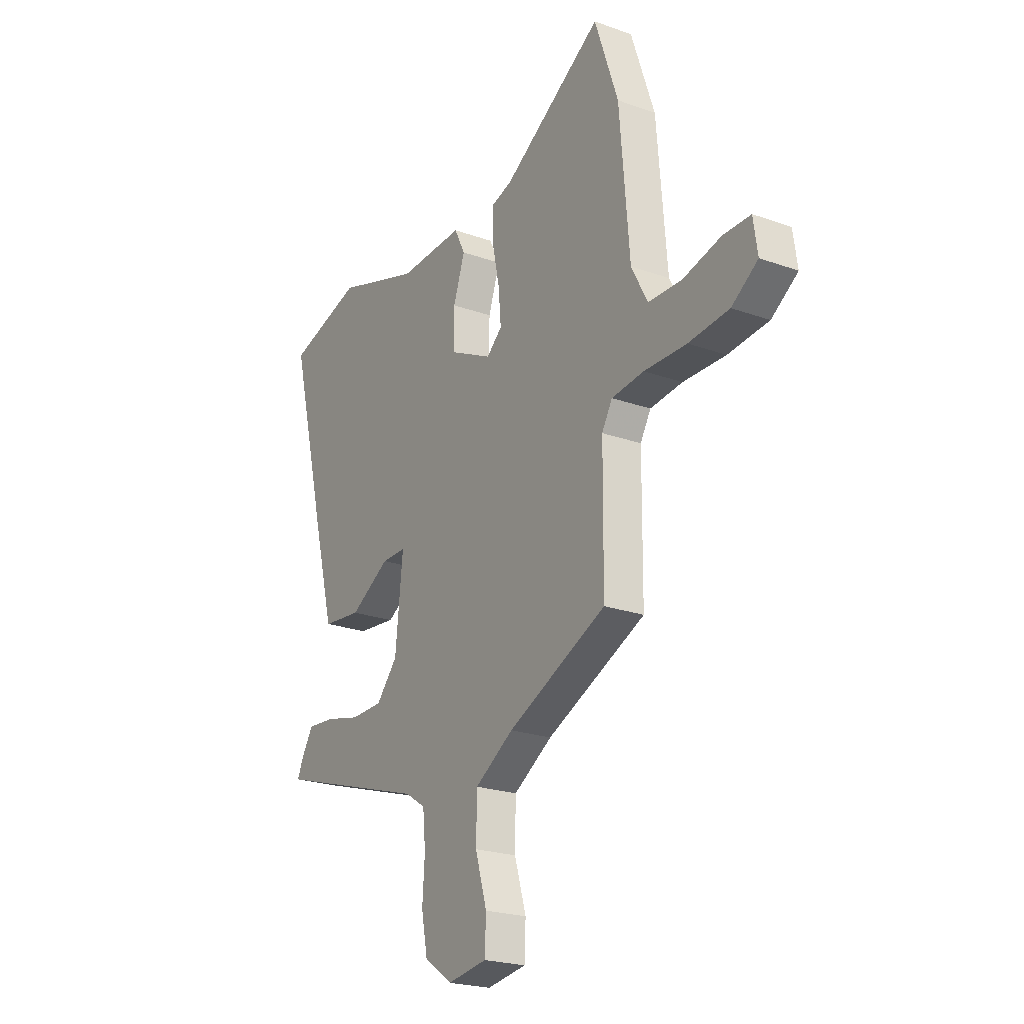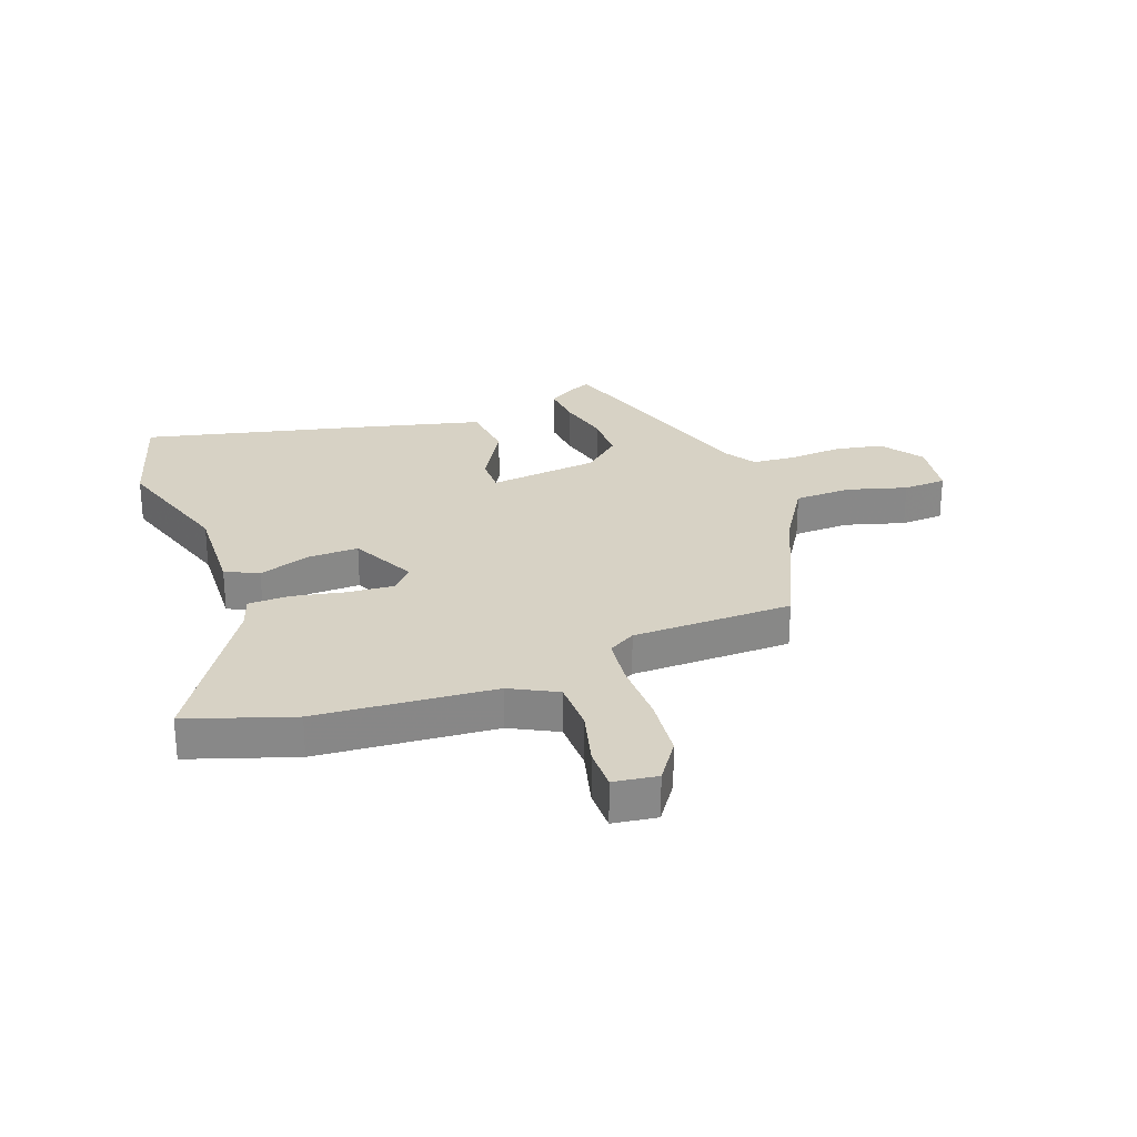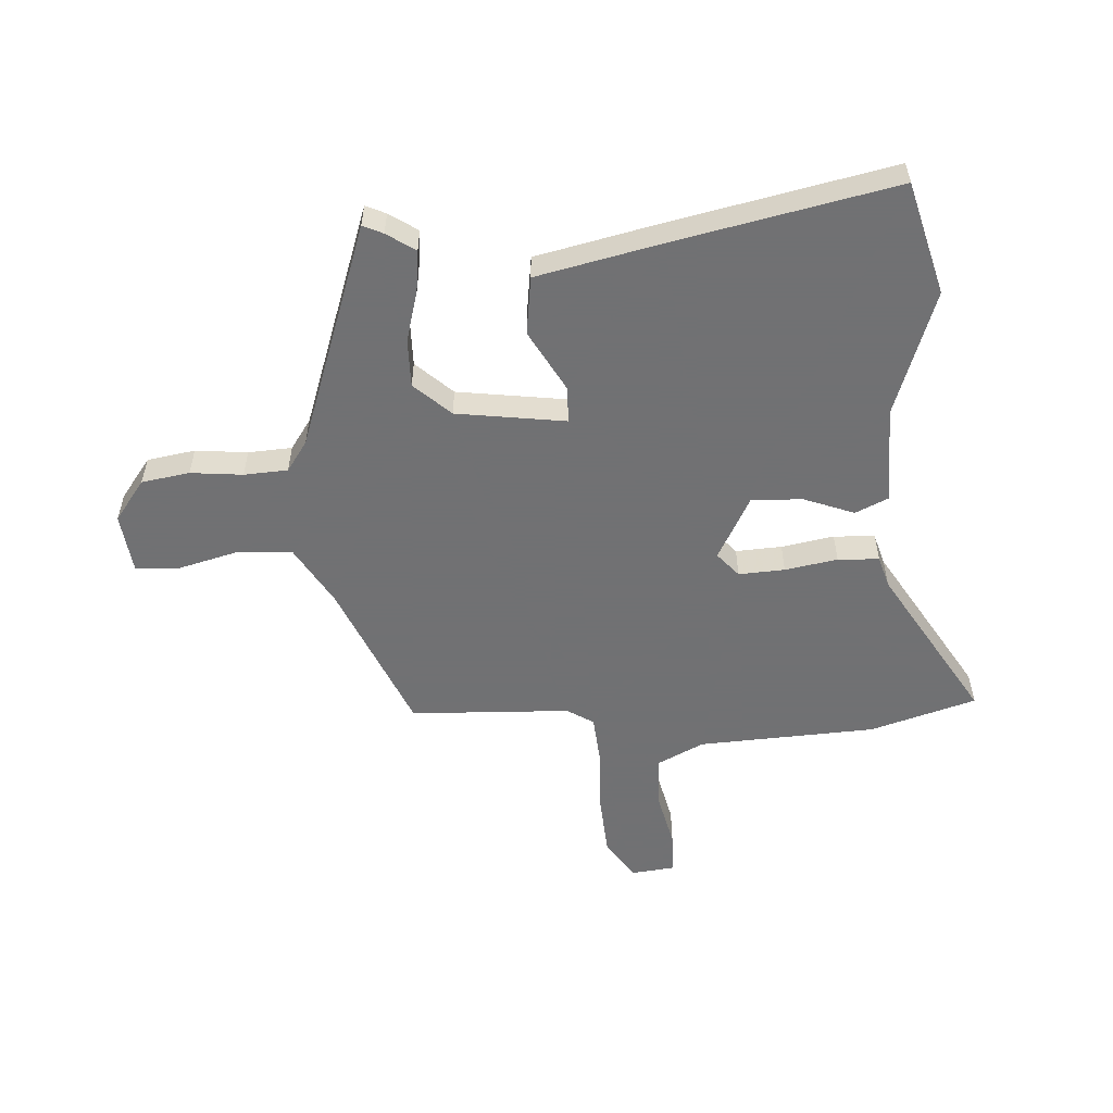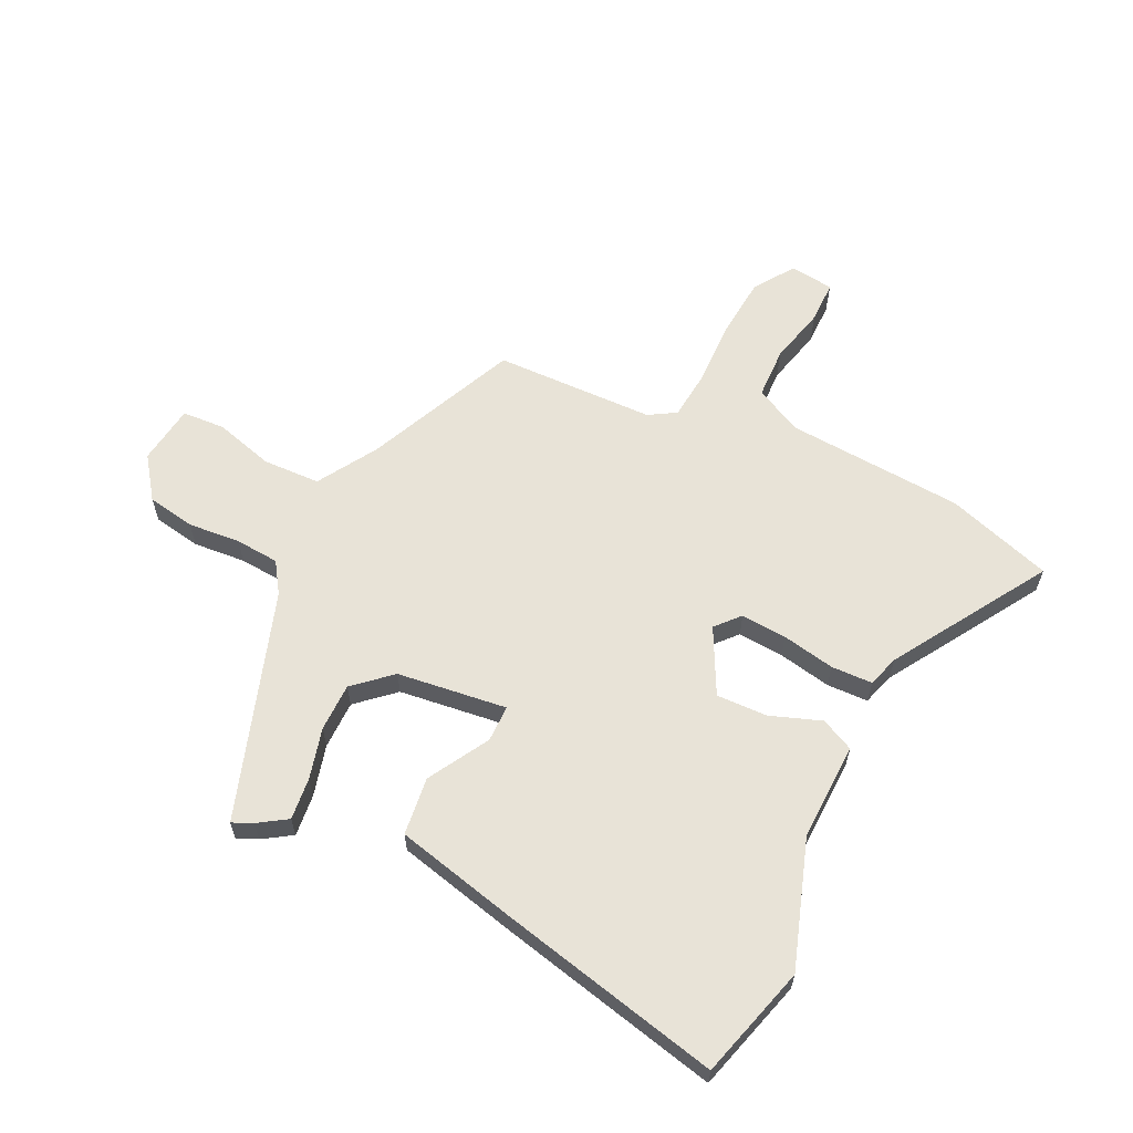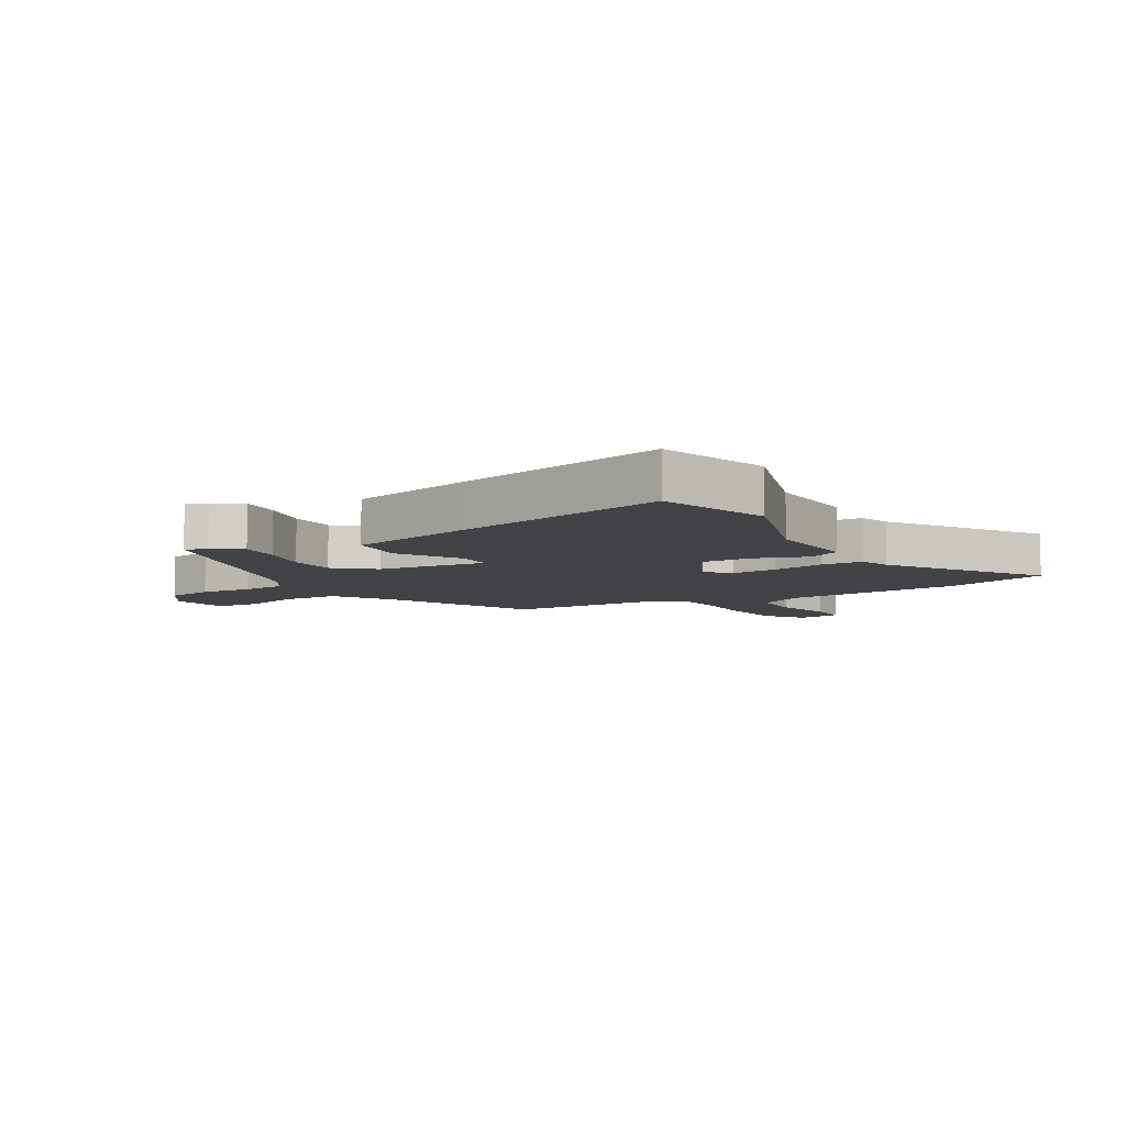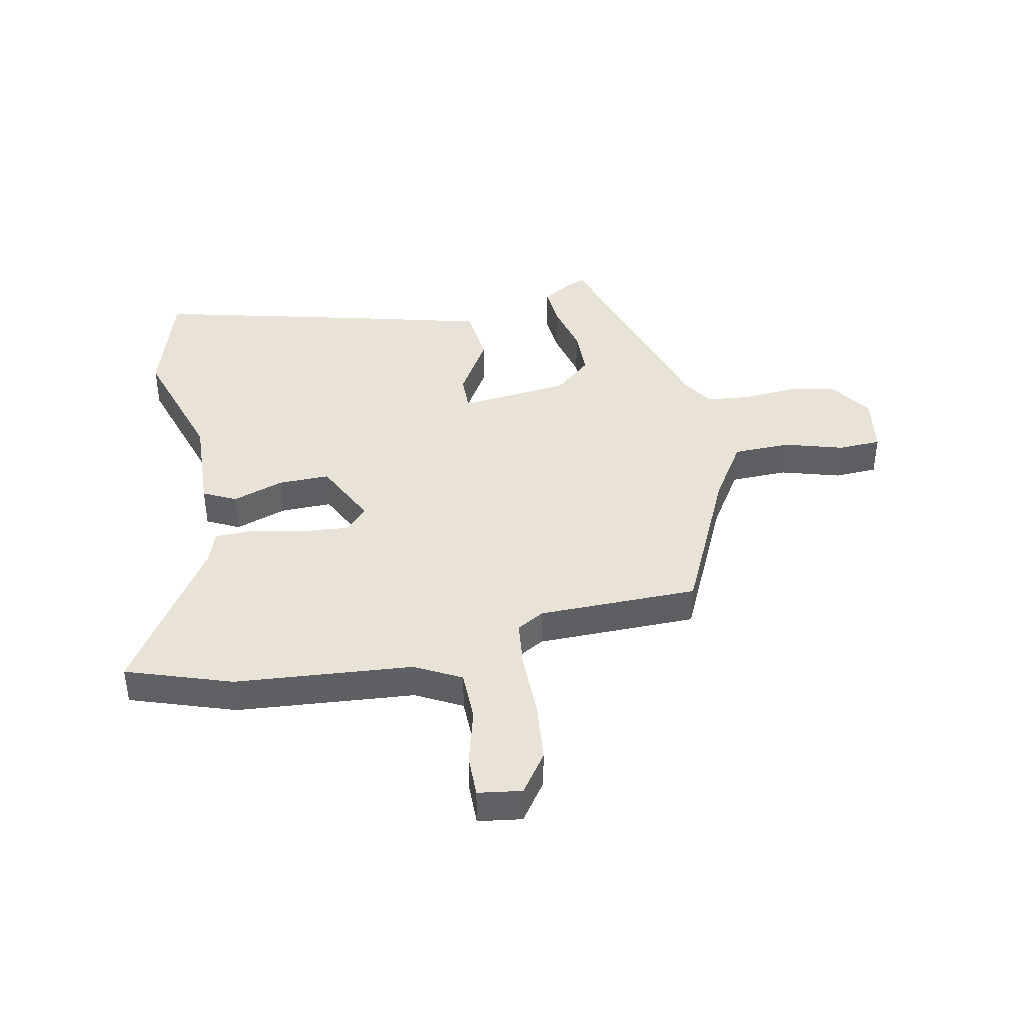
<metadata>
{"format":"obj","ext":"obj","renderer":"f3d","projection":"perspective","resolution":1024,"background":"white","views":[{"elev":-22.5,"azim":58.2,"up":"+Z"},{"elev":27.4,"azim":69.4,"up":"+Y"},{"elev":-55.3,"azim":-88.4,"up":"+Y"},{"elev":62.1,"azim":-65.3,"up":"+Y"},{"elev":-7.5,"azim":-59.7,"up":"+Y"},{"elev":41.5,"azim":78.5,"up":"+Y"}]}
</metadata>
<code>
v 0.448 0.07 0.653
v 0.509 0.07 0.473
v 0.535 0.07 0.168
v 0.577 0.07 0.089
v 0.665 0.07 0.088
v 0.762 0.07 0.114
v 0.834 0.07 0.115
v 0.845 0.07 0.04
v 0.777 0.07 -0.008
v 0.672 0.07 -0.019
v 0.562 0.07 -0.018
v 0.478 0.07 -0.028
v 0.451 0.07 -0.075
v 0.449 0.07 -0.35
v 0.193 0.07 -0.47
v 0.093 0.07 -0.534
v 0.091 0.07 -0.632
v 0.121 0.07 -0.733
v 0.118 0.07 -0.807
v 0.016 0.07 -0.823
v -0.056 0.07 -0.773
v -0.072 0.07 -0.691
v -0.066 0.07 -0.601
v -0.073 0.07 -0.526
v -0.126 0.07 -0.492
v -0.519 0.07 -0.37
v -0.504 0.07 -0.335
v -0.473 0.07 -0.285
v -0.401 0.07 -0.291
v -0.313 0.07 -0.312
v -0.23 0.07 -0.31
v -0.175 0.07 -0.246
v -0.155 0.07 -0.057
v -0.218 0.07 -0.058
v -0.321 0.07 -0.12
v -0.421 0.07 -0.11
v -0.475 0.07 0.1
v -0.568 0.07 0.479
v -0.376 0.07 0.538
v -0.157 0.07 0.469
v 0.011 0.07 0.477
v 0.039 0.07 0.421
v 0.009 0.07 0.333
v 0.008 0.07 0.245
v 0.12 0.07 0.19
v 0.16 0.07 0.227
v 0.153 0.07 0.306
v 0.134 0.07 0.396
v 0.135 0.07 0.467
v 0.189 0.07 0.485
v 0.448 0 0.653
v 0.509 0 0.473
v 0.535 0 0.168
v 0.577 0 0.089
v 0.665 0 0.088
v 0.762 0 0.114
v 0.834 0 0.115
v 0.845 0 0.04
v 0.777 0 -0.008
v 0.672 0 -0.019
v 0.562 0 -0.018
v 0.478 0 -0.028
v 0.451 0 -0.075
v 0.449 0 -0.35
v 0.193 0 -0.47
v 0.093 0 -0.534
v 0.091 0 -0.632
v 0.121 0 -0.733
v 0.118 0 -0.807
v 0.016 0 -0.823
v -0.056 0 -0.773
v -0.072 0 -0.691
v -0.066 0 -0.601
v -0.073 0 -0.526
v -0.126 0 -0.492
v -0.519 0 -0.37
v -0.504 0 -0.335
v -0.473 0 -0.285
v -0.401 0 -0.291
v -0.313 0 -0.312
v -0.23 0 -0.31
v -0.175 0 -0.246
v -0.155 0 -0.057
v -0.218 0 -0.058
v -0.321 0 -0.12
v -0.421 0 -0.11
v -0.475 0 0.1
v -0.568 0 0.479
v -0.376 0 0.538
v -0.157 0 0.469
v 0.011 0 0.477
v 0.039 0 0.421
v 0.009 0 0.333
v 0.008 0 0.245
v 0.12 0 0.19
v 0.16 0 0.227
v 0.153 0 0.306
v 0.134 0 0.396
v 0.135 0 0.467
v 0.189 0 0.485
f 47 48 49 50
f 46 47 50 1
f 40 41 42 43
f 40 43 44
f 39 40 44
f 38 39 44
f 37 38 44 45
f 34 35 36 37
f 33 34 37 45
f 27 28 29 30
f 25 26 27 30
f 24 25 30 31
f 20 21 22 23
f 20 23 24
f 17 18 19 20
f 16 17 20 24
f 15 16 24 31
f 13 14 15 31
f 8 9 10 11
f 8 11 12
f 5 6 7 8
f 4 5 8 12
f 3 4 12
f 46 1 2 3
f 45 46 3 12
f 32 33 45 12
f 12 13 31 32
f 100 99 98 97
f 51 100 97 96
f 93 92 91 90
f 94 93 90
f 94 90 89
f 94 89 88
f 95 94 88 87
f 87 86 85 84
f 95 87 84 83
f 80 79 78 77
f 80 77 76 75
f 81 80 75 74
f 73 72 71 70
f 74 73 70
f 70 69 68 67
f 74 70 67 66
f 81 74 66 65
f 81 65 64 63
f 61 60 59 58
f 62 61 58
f 58 57 56 55
f 62 58 55 54
f 62 54 53
f 53 52 51 96
f 62 53 96 95
f 62 95 83 82
f 82 81 63 62
f 1 51 52 2
f 2 52 53 3
f 3 53 54 4
f 4 54 55 5
f 5 55 56 6
f 6 56 57 7
f 7 57 58 8
f 8 58 59 9
f 9 59 60 10
f 10 60 61 11
f 11 61 62 12
f 12 62 63 13
f 13 63 64 14
f 14 64 65 15
f 15 65 66 16
f 16 66 67 17
f 17 67 68 18
f 18 68 69 19
f 19 69 70 20
f 20 70 71 21
f 21 71 72 22
f 22 72 73 23
f 23 73 74 24
f 24 74 75 25
f 25 75 76 26
f 26 76 77 27
f 27 77 78 28
f 28 78 79 29
f 29 79 80 30
f 30 80 81 31
f 31 81 82 32
f 32 82 83 33
f 33 83 84 34
f 34 84 85 35
f 35 85 86 36
f 36 86 87 37
f 37 87 88 38
f 38 88 89 39
f 39 89 90 40
f 40 90 91 41
f 41 91 92 42
f 42 92 93 43
f 43 93 94 44
f 44 94 95 45
f 45 95 96 46
f 46 96 97 47
f 47 97 98 48
f 48 98 99 49
f 49 99 100 50
f 50 100 51 1

</code>
